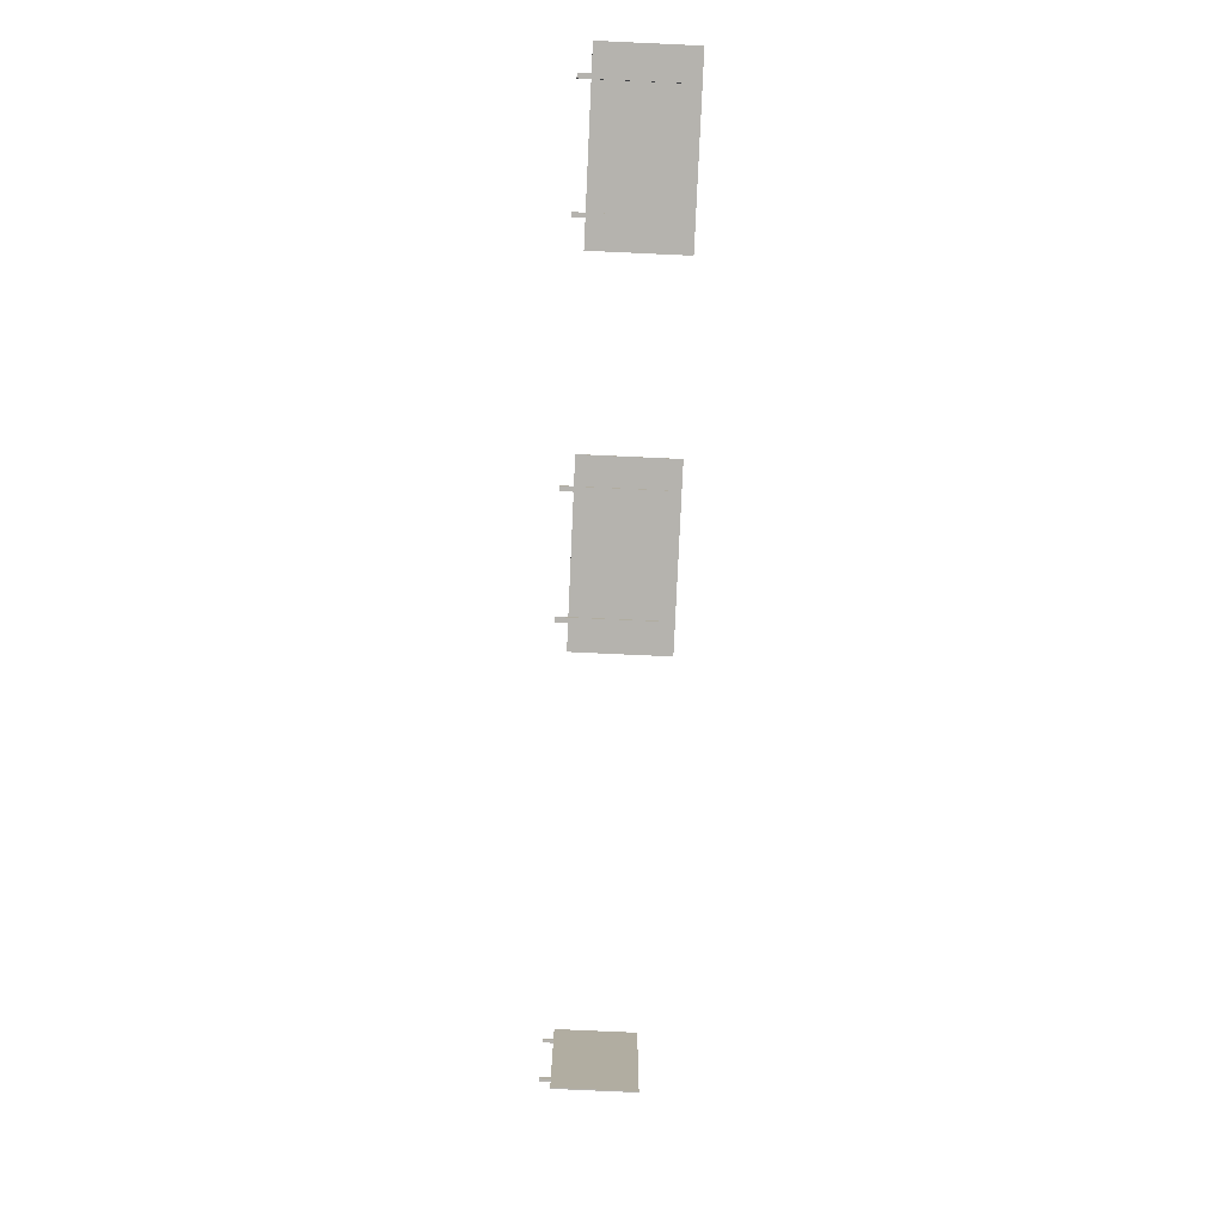
<metadata>
{"format":"obj","ext":"obj","renderer":"f3d","projection":"perspective","resolution":1024,"background":"white","views":[{"elev":-79.9,"azim":-92.6,"up":"+Y"}]}
</metadata>
<code>
g Train_billboard
v -17.03 -9.644 12.51
v -10.87 -9.644 12.51
v -10.87 -9.644 15.82
v -17.03 -9.644 15.82
v -4.72 -9.644 12.51
v 1.436 -9.644 12.51
v 1.436 -9.644 15.82
v -4.72 -9.644 15.82
v 20.17 1.486 12.46
v 20.17 7.642 12.46
v 20.17 7.642 15.77
v 20.17 1.486 15.77
v -17.03 -9.693 12.51
v -17.03 -9.644 12.51
v -17.03 -9.644 15.82
v -17.03 -9.693 15.82
v -17.03 -9.693 15.82
v -17.03 -9.644 15.82
v -10.87 -9.644 15.82
v -10.87 -9.693 15.82
v -10.87 -9.693 15.82
v -10.87 -9.644 15.82
v -10.87 -9.644 12.51
v -10.87 -9.693 12.51
v -10.87 -9.693 12.51
v -10.87 -9.644 12.51
v -17.03 -9.644 12.51
v -17.03 -9.693 12.51
v -17.03 -9.693 12.51
v -17.03 -9.693 15.82
v -10.87 -9.693 15.82
v -10.87 -9.693 12.51
v -12.01 -9.691 12.08
v -12.01 -9.803 12.08
v -11.84 -9.803 12.08
v -11.84 -9.691 12.08
v -12.01 -9.691 15.39
v -12.01 -9.691 12.08
v -11.84 -9.691 12.08
v -11.84 -9.691 15.39
v -11.84 -9.691 15.39
v -11.84 -9.691 12.08
v -11.84 -9.803 12.08
v -11.84 -9.803 15.39
v -11.84 -9.803 15.39
v -11.84 -9.803 12.08
v -12.01 -9.803 12.08
v -12.01 -9.803 15.39
v -12.01 -9.803 15.39
v -12.01 -9.803 12.08
v -12.01 -9.691 12.08
v -12.01 -9.691 15.39
v -12.01 -9.691 15.39
v -11.84 -9.691 15.39
v -11.84 -9.803 15.39
v -12.01 -9.803 15.39
v -16.08 -9.691 12.08
v -16.08 -9.803 12.08
v -15.91 -9.803 12.08
v -15.91 -9.691 12.08
v -16.08 -9.691 15.39
v -16.08 -9.691 12.08
v -15.91 -9.691 12.08
v -15.91 -9.691 15.39
v -15.91 -9.691 15.39
v -15.91 -9.691 12.08
v -15.91 -9.803 12.08
v -15.91 -9.803 15.39
v -15.91 -9.803 15.39
v -15.91 -9.803 12.08
v -16.08 -9.803 12.08
v -16.08 -9.803 15.39
v -16.08 -9.803 15.39
v -16.08 -9.803 12.08
v -16.08 -9.691 12.08
v -16.08 -9.691 15.39
v -16.08 -9.691 15.39
v -15.91 -9.691 15.39
v -15.91 -9.803 15.39
v -16.08 -9.803 15.39
v -4.72 -9.693 12.51
v -4.72 -9.644 12.51
v -4.72 -9.644 15.82
v -4.72 -9.693 15.82
v -4.72 -9.693 15.82
v -4.72 -9.644 15.82
v 1.436 -9.644 15.82
v 1.436 -9.693 15.82
v 1.436 -9.693 15.82
v 1.436 -9.644 15.82
v 1.436 -9.644 12.51
v 1.436 -9.693 12.51
v 1.436 -9.693 12.51
v 1.436 -9.644 12.51
v -4.72 -9.644 12.51
v -4.72 -9.693 12.51
v -4.72 -9.693 12.51
v -4.72 -9.693 15.82
v 1.436 -9.693 15.82
v 1.436 -9.693 12.51
v 0.3332 -9.681 12.08
v 0.3332 -9.793 12.08
v 0.4978 -9.793 12.08
v 0.4978 -9.681 12.08
v 0.3332 -9.681 15.39
v 0.3332 -9.681 12.08
v 0.4978 -9.681 12.08
v 0.4978 -9.681 15.39
v 0.4978 -9.681 15.39
v 0.4978 -9.681 12.08
v 0.4978 -9.793 12.08
v 0.4978 -9.793 15.39
v 0.4978 -9.793 15.39
v 0.4978 -9.793 12.08
v 0.3332 -9.793 12.08
v 0.3332 -9.793 15.39
v 0.3332 -9.793 15.39
v 0.3332 -9.793 12.08
v 0.3332 -9.681 12.08
v 0.3332 -9.681 15.39
v 0.3332 -9.681 15.39
v 0.4978 -9.681 15.39
v 0.4978 -9.793 15.39
v 0.3332 -9.793 15.39
v -3.739 -9.681 12.08
v -3.739 -9.793 12.08
v -3.575 -9.793 12.08
v -3.575 -9.681 12.08
v -3.739 -9.681 15.39
v -3.739 -9.681 12.08
v -3.575 -9.681 12.08
v -3.575 -9.681 15.39
v -3.575 -9.681 15.39
v -3.575 -9.681 12.08
v -3.575 -9.793 12.08
v -3.575 -9.793 15.39
v -3.575 -9.793 15.39
v -3.575 -9.793 12.08
v -3.739 -9.793 12.08
v -3.739 -9.793 15.39
v -3.739 -9.793 15.39
v -3.739 -9.793 12.08
v -3.739 -9.681 12.08
v -3.739 -9.681 15.39
v -3.739 -9.681 15.39
v -3.575 -9.681 15.39
v -3.575 -9.793 15.39
v -3.739 -9.793 15.39
v 20.22 1.486 12.46
v 20.17 1.486 12.46
v 20.17 1.486 15.77
v 20.22 1.486 15.77
v 20.22 1.486 15.77
v 20.17 1.486 15.77
v 20.17 7.642 15.77
v 20.22 7.642 15.77
v 20.22 7.642 15.77
v 20.17 7.642 15.77
v 20.17 7.642 12.46
v 20.22 7.642 12.46
v 20.22 7.642 12.46
v 20.17 7.642 12.46
v 20.17 1.486 12.46
v 20.22 1.486 12.46
v 20.22 1.486 12.46
v 20.22 1.486 15.77
v 20.22 7.642 15.77
v 20.22 7.642 12.46
v 20.22 6.51 12.03
v 20.33 6.51 12.03
v 20.33 6.674 12.03
v 20.22 6.674 12.03
v 20.22 6.51 15.34
v 20.22 6.51 12.03
v 20.22 6.674 12.03
v 20.22 6.674 15.34
v 20.22 6.674 15.34
v 20.22 6.674 12.03
v 20.33 6.674 12.03
v 20.33 6.674 15.34
v 20.33 6.674 15.34
v 20.33 6.674 12.03
v 20.33 6.51 12.03
v 20.33 6.51 15.34
v 20.33 6.51 15.34
v 20.33 6.51 12.03
v 20.22 6.51 12.03
v 20.22 6.51 15.34
v 20.22 6.51 15.34
v 20.22 6.674 15.34
v 20.33 6.674 15.34
v 20.33 6.51 15.34
v 20.22 2.437 12.03
v 20.33 2.437 12.03
v 20.33 2.602 12.03
v 20.22 2.602 12.03
v 20.22 2.437 15.34
v 20.22 2.437 12.03
v 20.22 2.602 12.03
v 20.22 2.602 15.34
v 20.22 2.602 15.34
v 20.22 2.602 12.03
v 20.33 2.602 12.03
v 20.33 2.602 15.34
v 20.33 2.602 15.34
v 20.33 2.602 12.03
v 20.33 2.437 12.03
v 20.33 2.437 15.34
v 20.33 2.437 15.34
v 20.33 2.437 12.03
v 20.22 2.437 12.03
v 20.22 2.437 15.34
v 20.22 2.437 15.34
v 20.22 2.602 15.34
v 20.33 2.602 15.34
v 20.33 2.437 15.34
g Train_billboard_0
f 3 2 1
f 4 3 1
f 7 6 5
f 8 7 5
f 11 10 9
f 12 11 9
g Train_billboard_1
f 15 14 13
f 16 15 13
f 19 18 17
f 20 19 17
f 23 22 21
f 24 23 21
f 27 26 25
f 28 27 25
f 31 30 29
f 32 31 29
f 35 34 33
f 36 35 33
f 39 38 37
f 40 39 37
f 43 42 41
f 44 43 41
f 47 46 45
f 48 47 45
f 51 50 49
f 52 51 49
f 55 54 53
f 56 55 53
f 59 58 57
f 60 59 57
f 63 62 61
f 64 63 61
f 67 66 65
f 68 67 65
f 71 70 69
f 72 71 69
f 75 74 73
f 76 75 73
f 79 78 77
f 80 79 77
f 83 82 81
f 84 83 81
f 87 86 85
f 88 87 85
f 91 90 89
f 92 91 89
f 95 94 93
f 96 95 93
f 99 98 97
f 100 99 97
f 103 102 101
f 104 103 101
f 107 106 105
f 108 107 105
f 111 110 109
f 112 111 109
f 115 114 113
f 116 115 113
f 119 118 117
f 120 119 117
f 123 122 121
f 124 123 121
f 127 126 125
f 128 127 125
f 131 130 129
f 132 131 129
f 135 134 133
f 136 135 133
f 139 138 137
f 140 139 137
f 143 142 141
f 144 143 141
f 147 146 145
f 148 147 145
f 151 150 149
f 152 151 149
f 155 154 153
f 156 155 153
f 159 158 157
f 160 159 157
f 163 162 161
f 164 163 161
f 167 166 165
f 168 167 165
f 171 170 169
f 172 171 169
f 175 174 173
f 176 175 173
f 179 178 177
f 180 179 177
f 183 182 181
f 184 183 181
f 187 186 185
f 188 187 185
f 191 190 189
f 192 191 189
f 195 194 193
f 196 195 193
f 199 198 197
f 200 199 197
f 203 202 201
f 204 203 201
f 207 206 205
f 208 207 205
f 211 210 209
f 212 211 209
f 215 214 213
f 216 215 213

</code>
